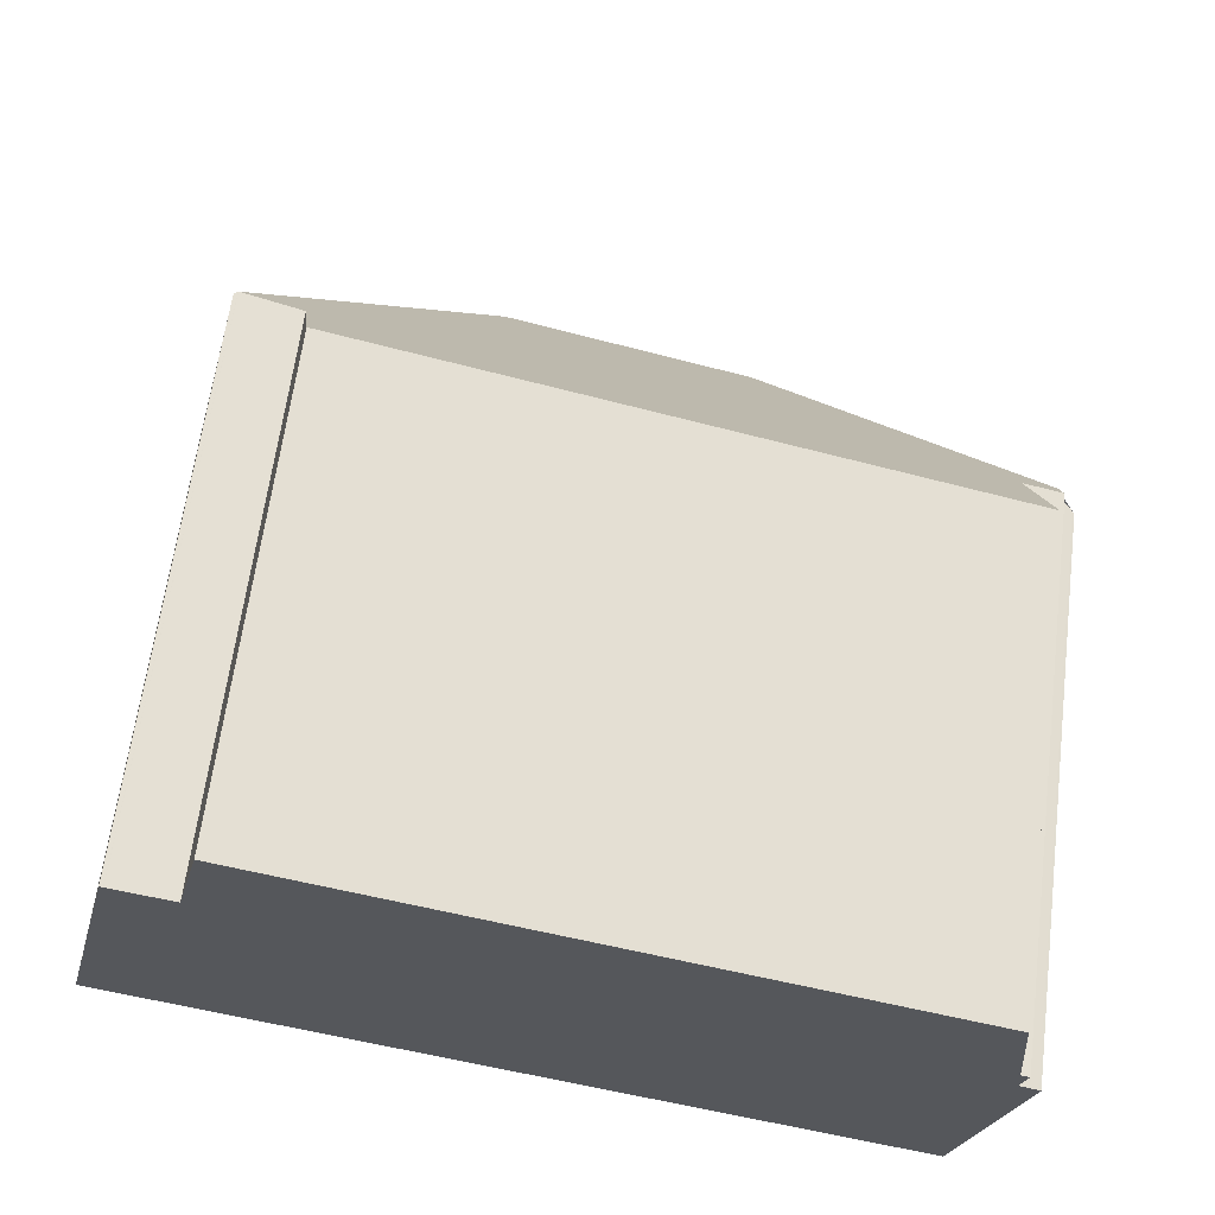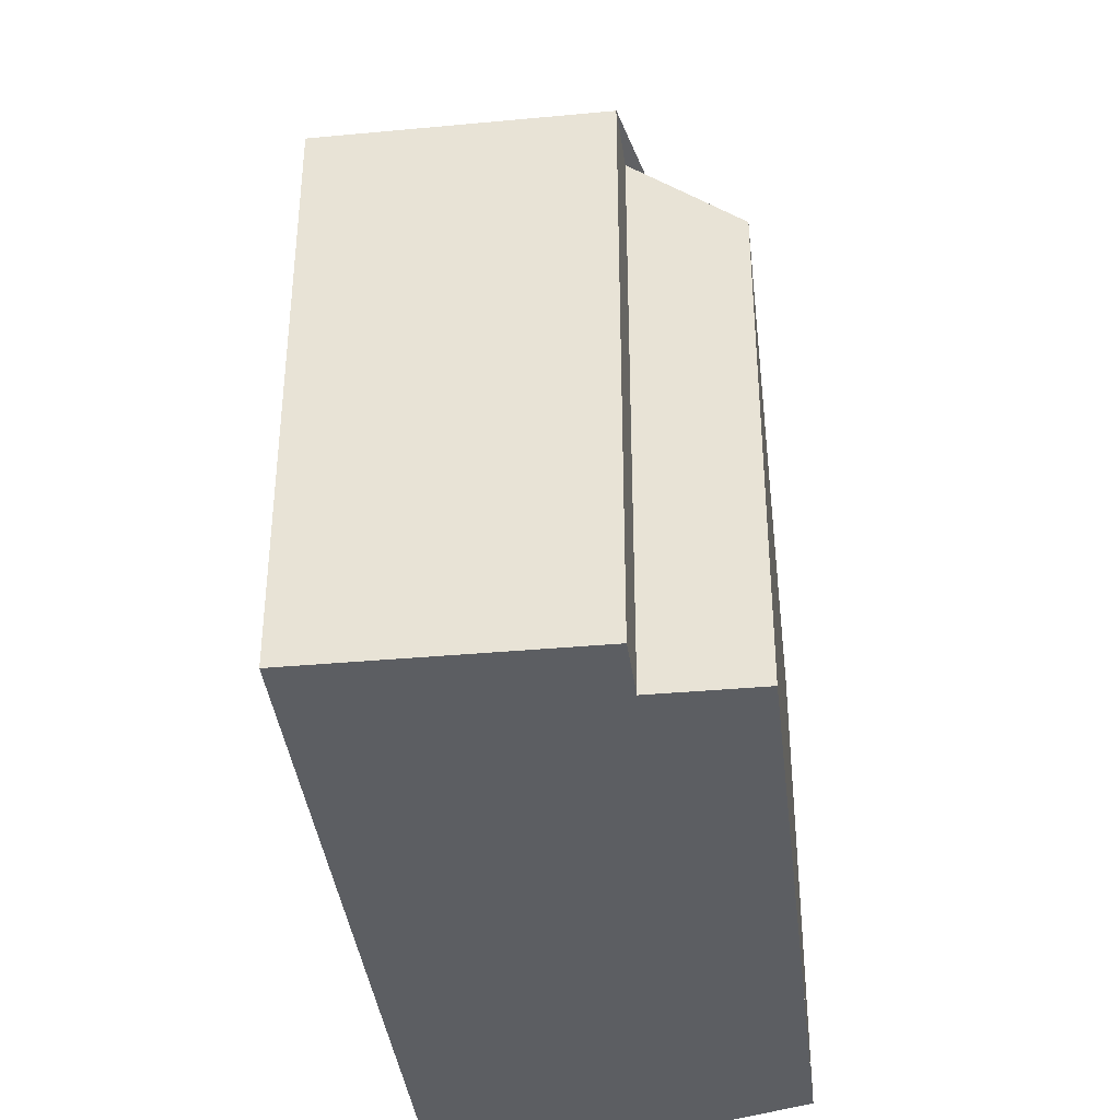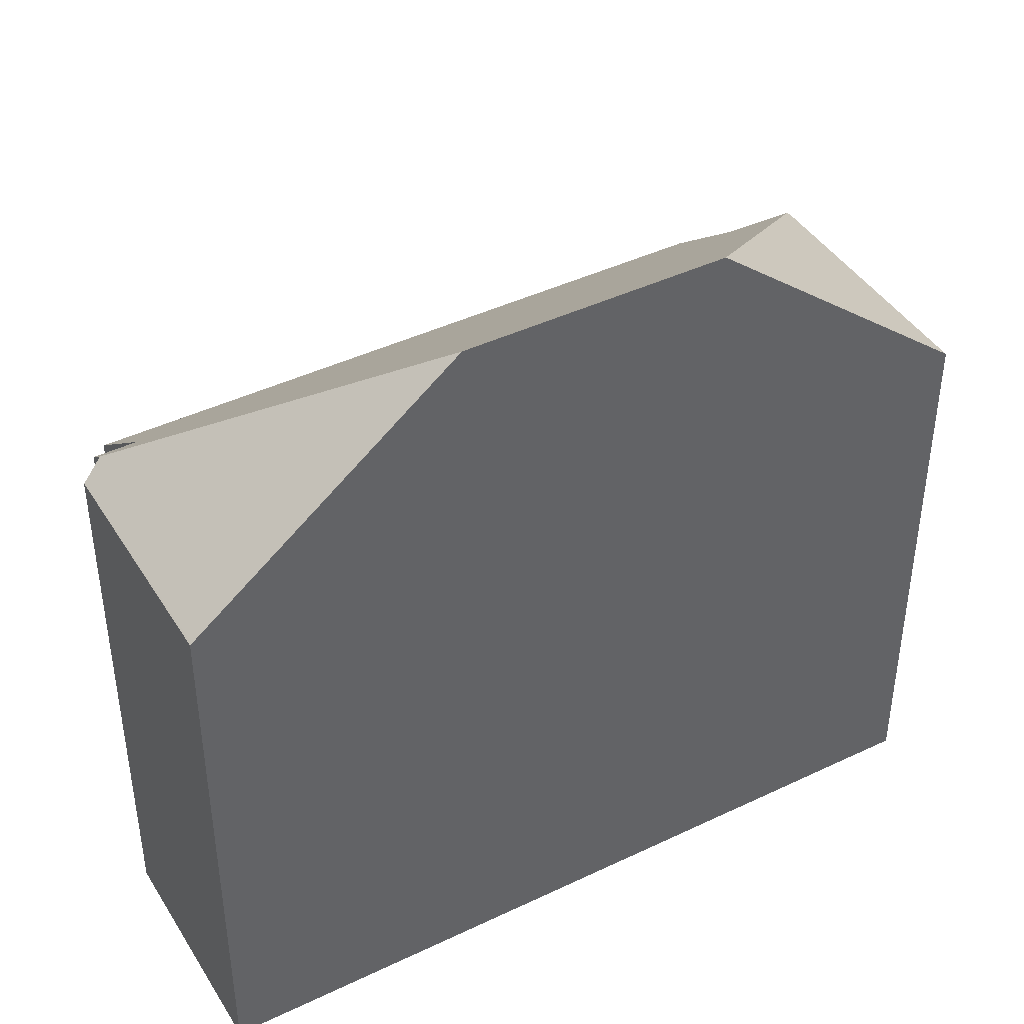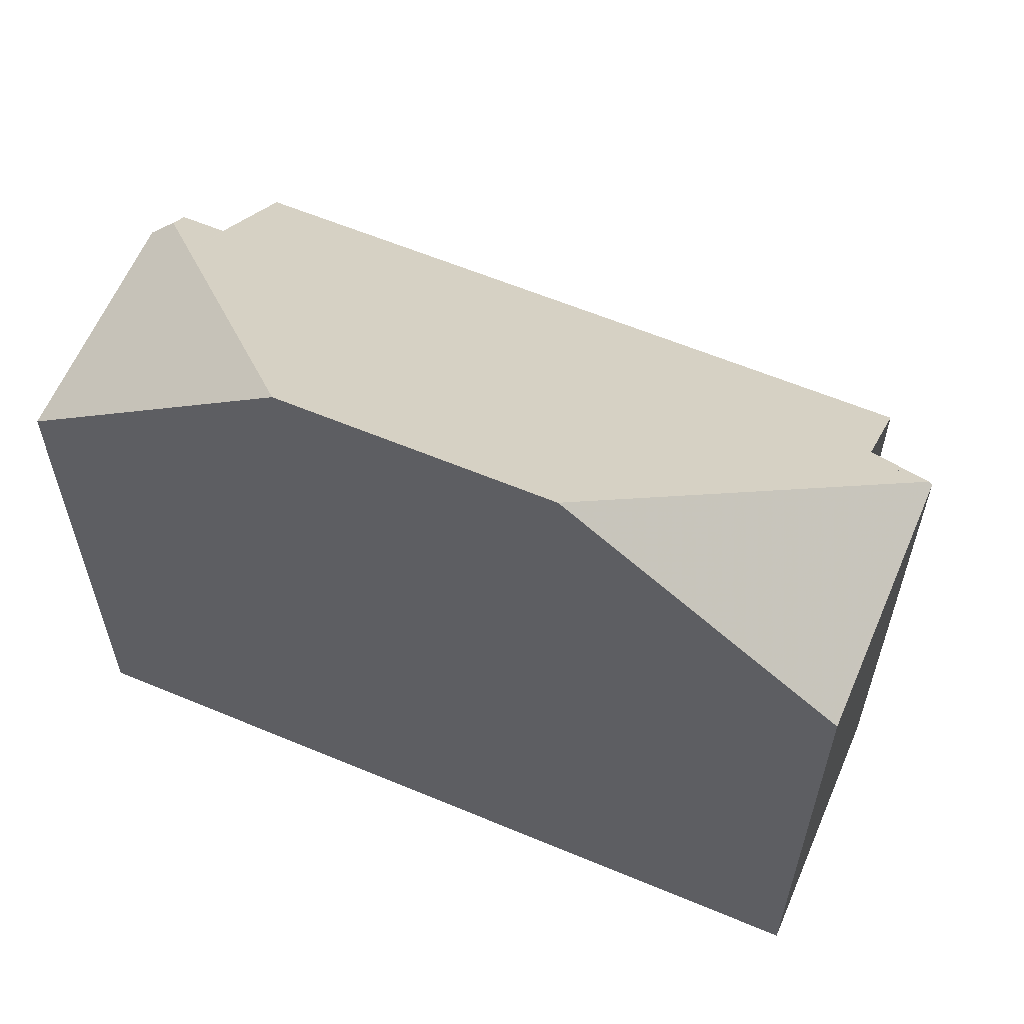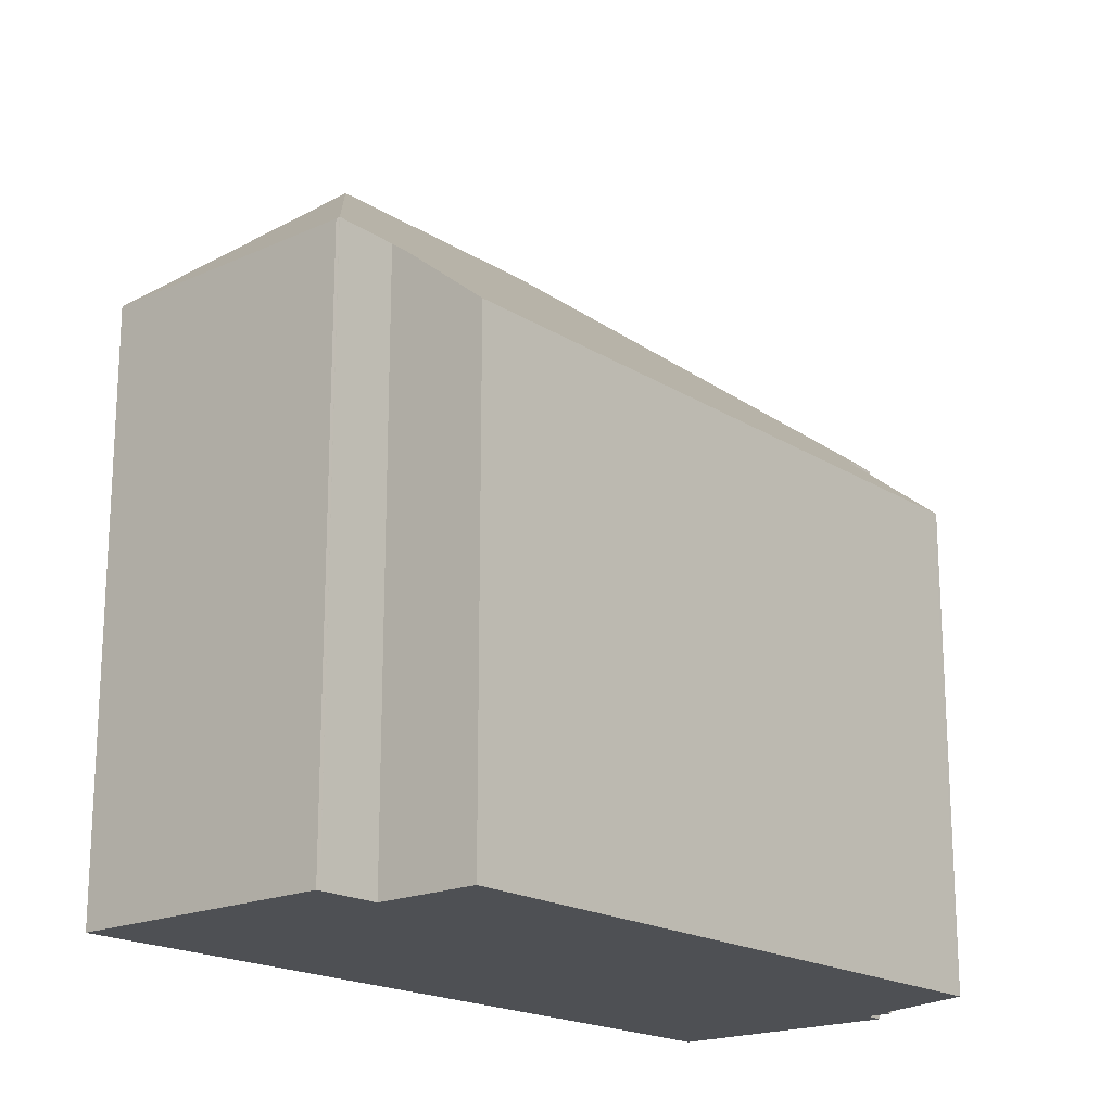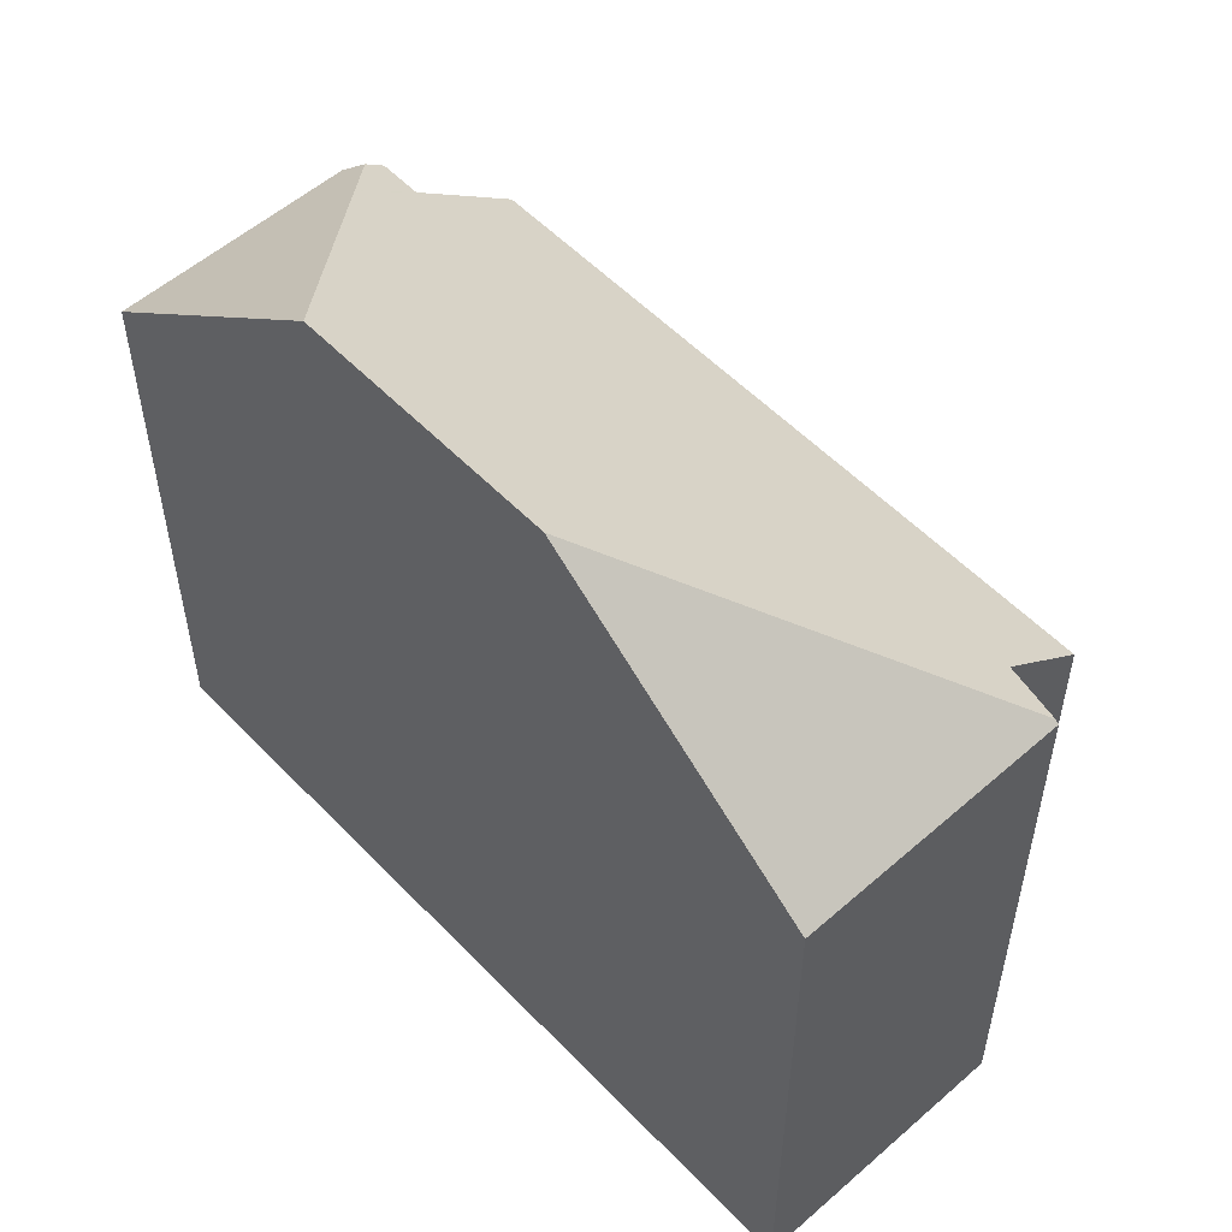
<metadata>
{"format":"obj","ext":"obj","renderer":"f3d","projection":"perspective","resolution":1024,"background":"white","views":[{"elev":63.1,"azim":-172.7,"up":"+Y"},{"elev":-38.2,"azim":110.6,"up":"+Z"},{"elev":42.4,"azim":-15.7,"up":"+Z"},{"elev":61.0,"azim":37.1,"up":"+Z"},{"elev":-18.8,"azim":144.5,"up":"+Z"},{"elev":54.7,"azim":61.3,"up":"+Z"}]}
</metadata>
<code>
v -1586 -2560 8.592
v -1585 -2560 8.596
v -1586 -2558 7.32
v -1576 -2555 7.345
v -1575 -2557 8.597
v -1574 -2557 8.57
v -1573 -2561 8.552
v -1586 -2560 8.573
v -1586 -2560 8.834
v -1585 -2564 8.556
v -1574 -2557 8.616
v -1577 -2562 11.85
v -1586 -2560 8.834
v -1581 -2563 11.83
v -1582 -2562 11.55
v -1578 -2556 7.34
v -1578 -2557 7.719
v -1585 -2558 7.7
v -1575 -2556 7.725
v -1577 -2562 11.81
v -1581 -2563 11.8
v -1579 -2558 8.378
v -1575 -2557 8.39
v -1577 -2562 11.85
v -1574 -2557 8.616
v -1581 -2563 11.83
v -1586 -2560 8.834
v -1582 -2562 11.55
v -1582 -2563 11.55
v -1577 -2562 11.81
v -1573 -2561 8.553
v -1581 -2563 11.8
v -1582 -2563 11.55
v -1585 -2564 8.556
v -1585 -2559 8.355
v -1573 -2561 8.596
v -1573 -2561 8.596
v -1574 -2557 8.613
v -1585 -2558 7.7
v -1586 -2558 7.321
v -1585 -2560 9.408
v -1585 -2559 8.355
v -1584 -2563 9.398
v -1585 -2560 9.408
v -1584 -2563 9.398
v -1586 -2560 8.596
v -1585 -2564 8.579
v -1585 -2564 8.579
v -1585 -2560 8.596
v -1586 -2560 8.592
v -1586 -2560 1.776e-15
v -1585 -2560 0
v -1585 -2559 8.355
v -1585 -2560 8.596
v -1585 -2560 0
v -1585 -2559 0
v -1586 -2558 7.321
v -1586 -2558 7.32
v -1586 -2558 0
v -1586 -2558 0
v -1575 -2556 7.725
v -1576 -2555 7.345
v -1576 -2555 0
v -1575 -2556 0
v -1574 -2557 8.616
v -1575 -2557 8.597
v -1575 -2557 0
v -1574 -2557 0
v -1573 -2561 8.553
v -1574 -2557 8.57
v -1574 -2557 0
v -1573 -2561 0
v -1573 -2561 8.596
v -1573 -2561 8.552
v -1573 -2561 0
v -1573 -2561 0
v -1586 -2560 8.596
v -1586 -2560 8.573
v -1586 -2560 0
v -1586 -2560 0
v -1586 -2560 8.834
v -1586 -2560 8.834
v -1586 -2560 0
v -1586 -2560 0
v -1585 -2564 8.556
v -1585 -2564 8.556
v -1585 -2564 0
v -1585 -2564 0
v -1581 -2563 11.83
v -1577 -2562 11.85
v -1577 -2562 0
v -1581 -2563 0
v -1586 -2560 8.592
v -1586 -2560 8.834
v -1586 -2560 0
v -1586 -2560 1.776e-15
v -1576 -2555 7.345
v -1578 -2556 7.34
v -1578 -2556 8.882e-16
v -1576 -2555 0
v -1586 -2558 7.32
v -1585 -2558 7.7
v -1585 -2558 8.882e-16
v -1586 -2558 0
v -1575 -2557 8.39
v -1575 -2556 7.725
v -1575 -2556 0
v -1575 -2557 0
v -1575 -2557 8.597
v -1575 -2557 8.39
v -1575 -2557 0
v -1575 -2557 0
v -1574 -2557 8.613
v -1574 -2557 8.616
v -1574 -2557 0
v -1574 -2557 0
v -1582 -2563 11.55
v -1581 -2563 11.83
v -1581 -2563 0
v -1582 -2563 0
v -1584 -2563 9.398
v -1582 -2563 11.55
v -1582 -2563 0
v -1584 -2563 0
v -1573 -2561 8.552
v -1573 -2561 8.553
v -1573 -2561 0
v -1573 -2561 0
v -1586 -2560 8.573
v -1585 -2564 8.556
v -1585 -2564 0
v -1586 -2560 0
v -1585 -2558 7.7
v -1585 -2559 8.355
v -1585 -2559 0
v -1585 -2558 8.882e-16
v -1577 -2562 11.85
v -1573 -2561 8.596
v -1573 -2561 0
v -1577 -2562 0
v -1574 -2557 8.57
v -1574 -2557 8.613
v -1574 -2557 0
v -1574 -2557 0
v -1578 -2556 7.34
v -1586 -2558 7.321
v -1586 -2558 0
v -1578 -2556 8.882e-16
v -1585 -2564 8.579
v -1584 -2563 9.398
v -1584 -2563 0
v -1585 -2564 0
v -1586 -2560 8.834
v -1586 -2560 8.596
v -1586 -2560 0
v -1586 -2560 0
v -1585 -2564 8.556
v -1585 -2564 8.579
v -1585 -2564 0
v -1585 -2564 0
v -1586 -2560 0
v -1586 -2560 0
v -1586 -2560 0
v -1585 -2560 0
v -1586 -2558 0
v -1576 -2555 0
v -1575 -2557 0
v -1574 -2557 0
v -1573 -2561 0
v -1585 -2564 0
f 37 24 30 36
f 17 16 4 19
f 40 16 17 39
f 42 22 15 41
f 23 5 11 20 21 15 22
f 20 12 14 21
f 22 17 19 23
f 33 28 32
f 44 28 33 43
f 36 30 25 38
f 32 26 29 33
f 43 33 29 45
f 39 17 22 42
f 36 31 7 37
f 38 6 31 36
f 39 18 3 40
f 41 13 1 2 35 42
f 47 34 8 46
f 48 10 34 47
f 42 35 18 39
f 46 9 27 44 43 47
f 47 43 45 48
f 50 51 52 49
f 54 55 56 53
f 58 59 60 57
f 62 63 64 61
f 66 67 68 65
f 70 71 72 69
f 74 75 76 73
f 78 79 80 77
f 82 83 84 81
f 86 87 88 85
f 90 91 92 89
f 94 95 96 93
f 98 99 100 97
f 102 103 104 101
f 106 107 108 105
f 110 111 112 109
f 114 115 116 113
f 118 119 120 117
f 122 123 124 121
f 126 127 128 125
f 130 131 132 129
f 134 135 136 133
f 138 139 140 137
f 142 143 144 141
f 146 147 148 145
f 150 151 152 149
f 154 155 156 153
f 158 159 160 157
f 162 163 164 165 166 167 168 169 170 161

</code>
